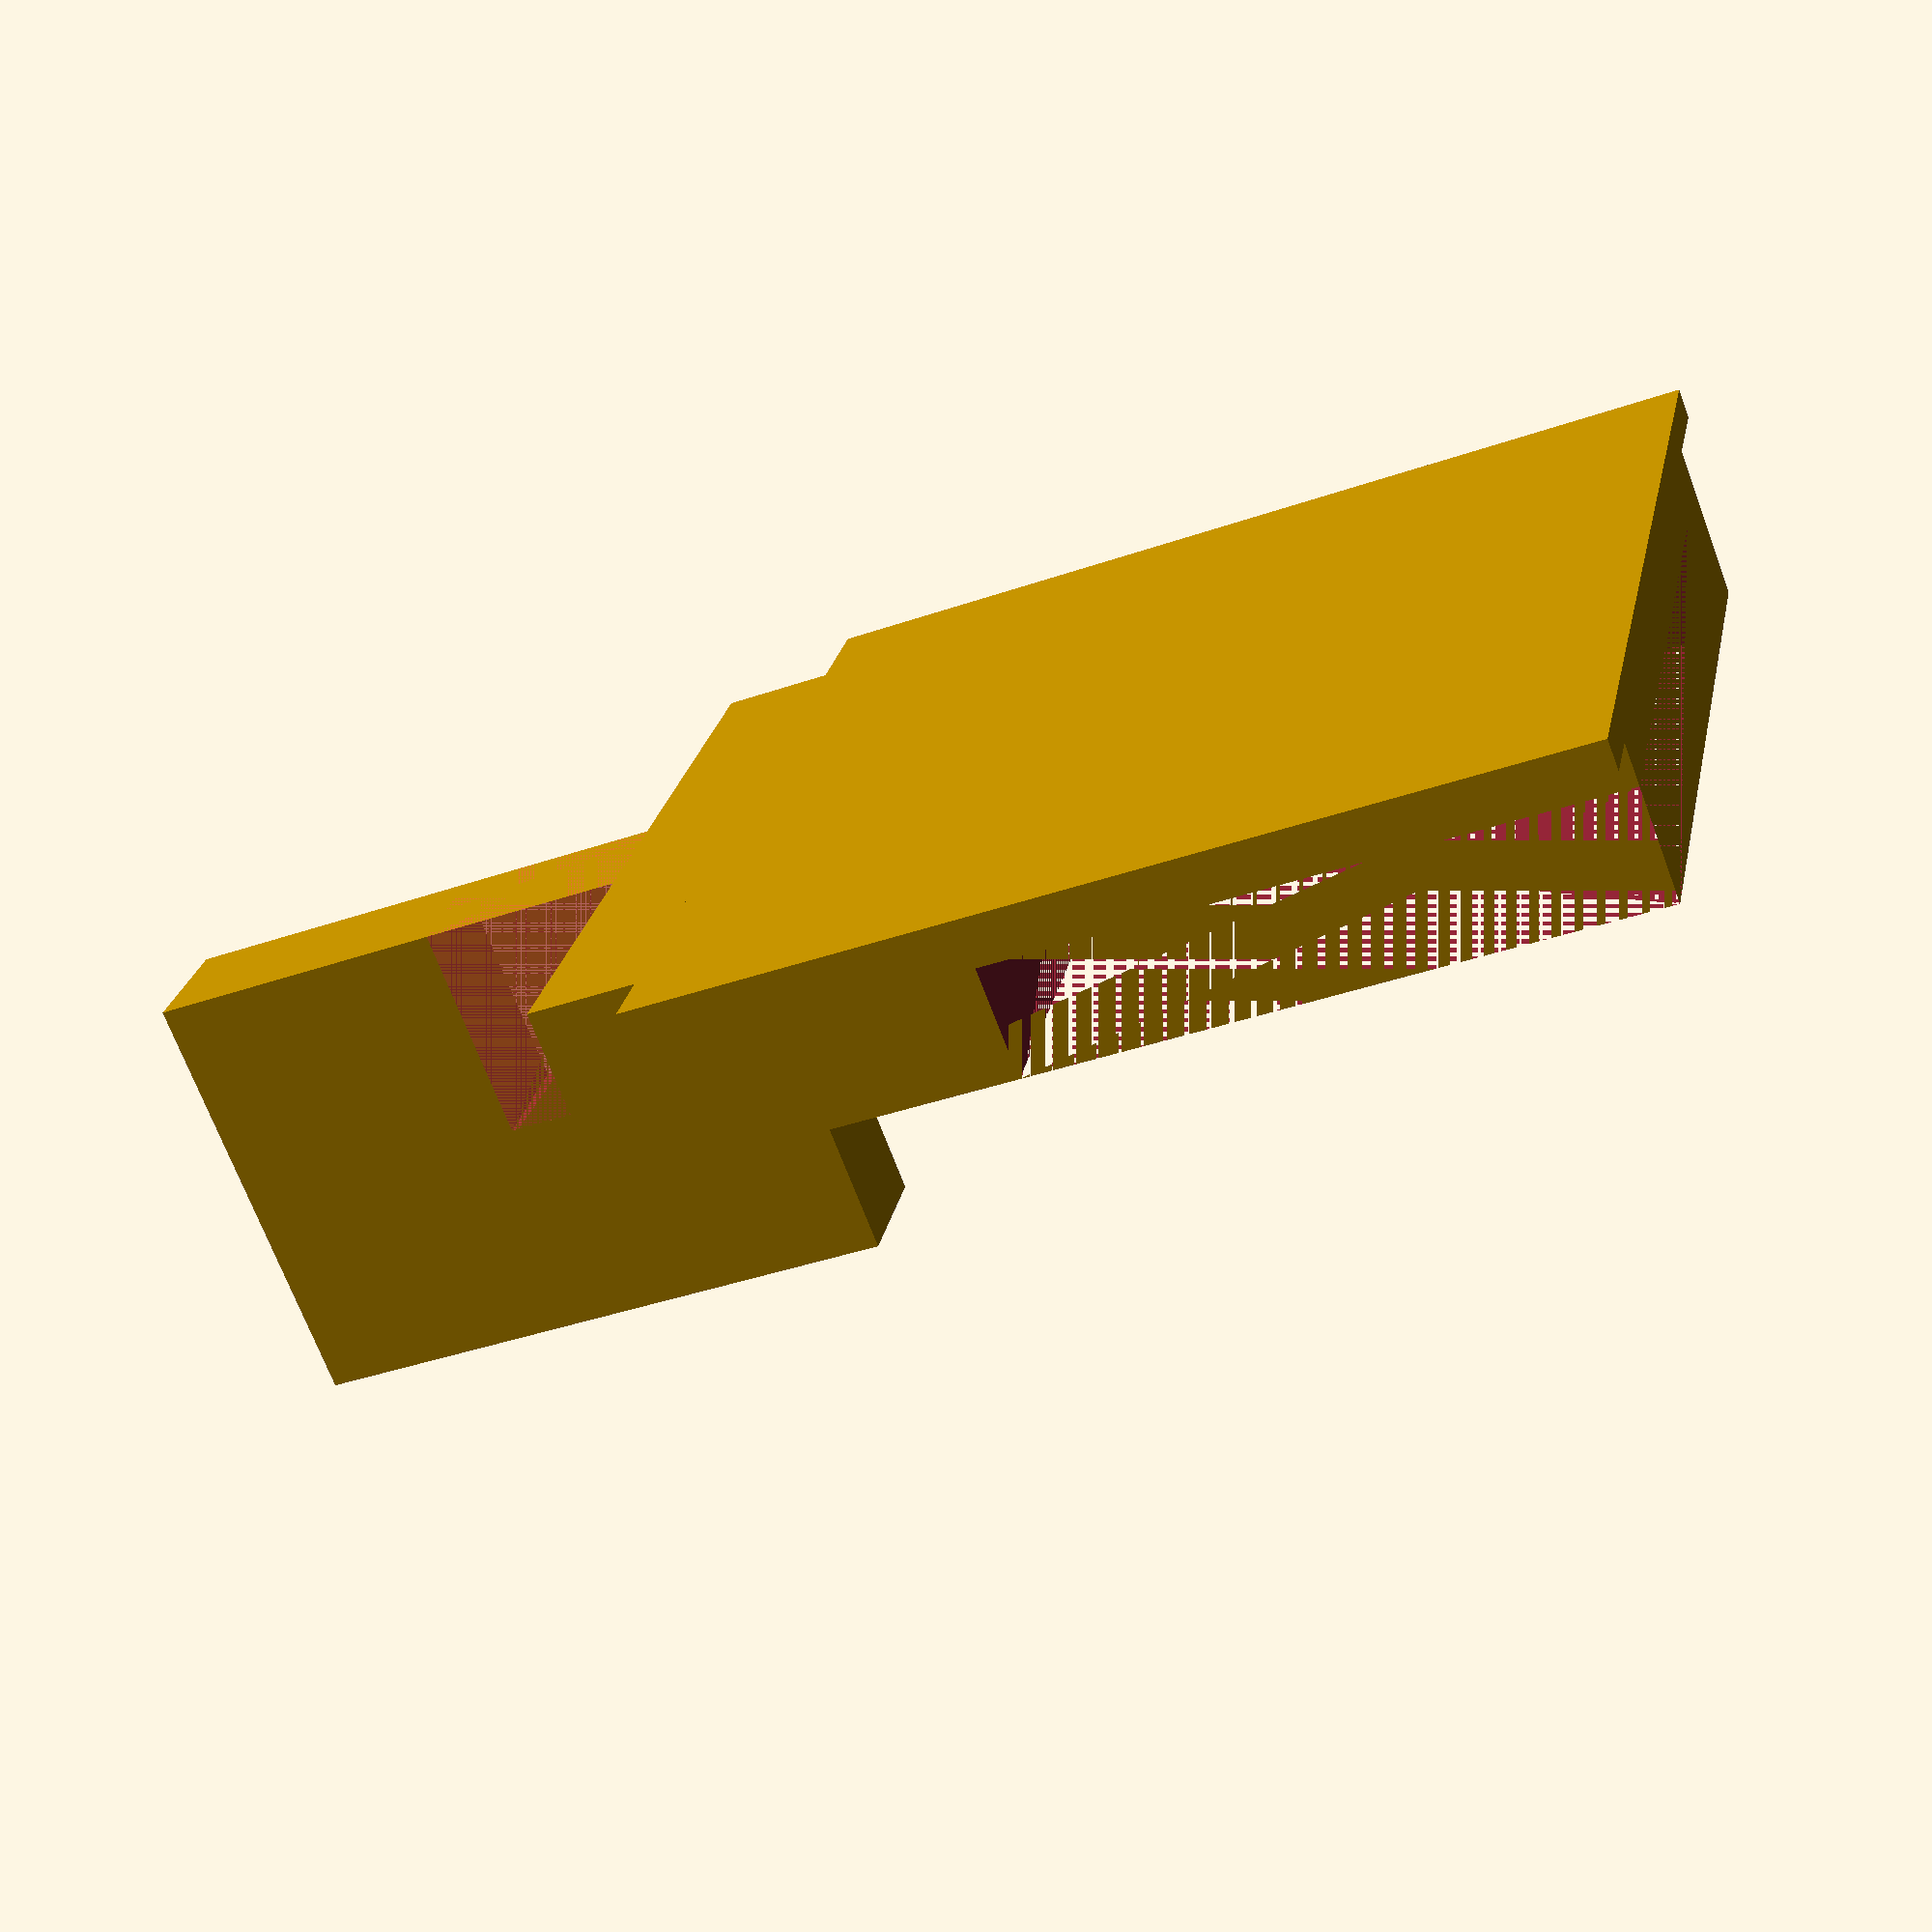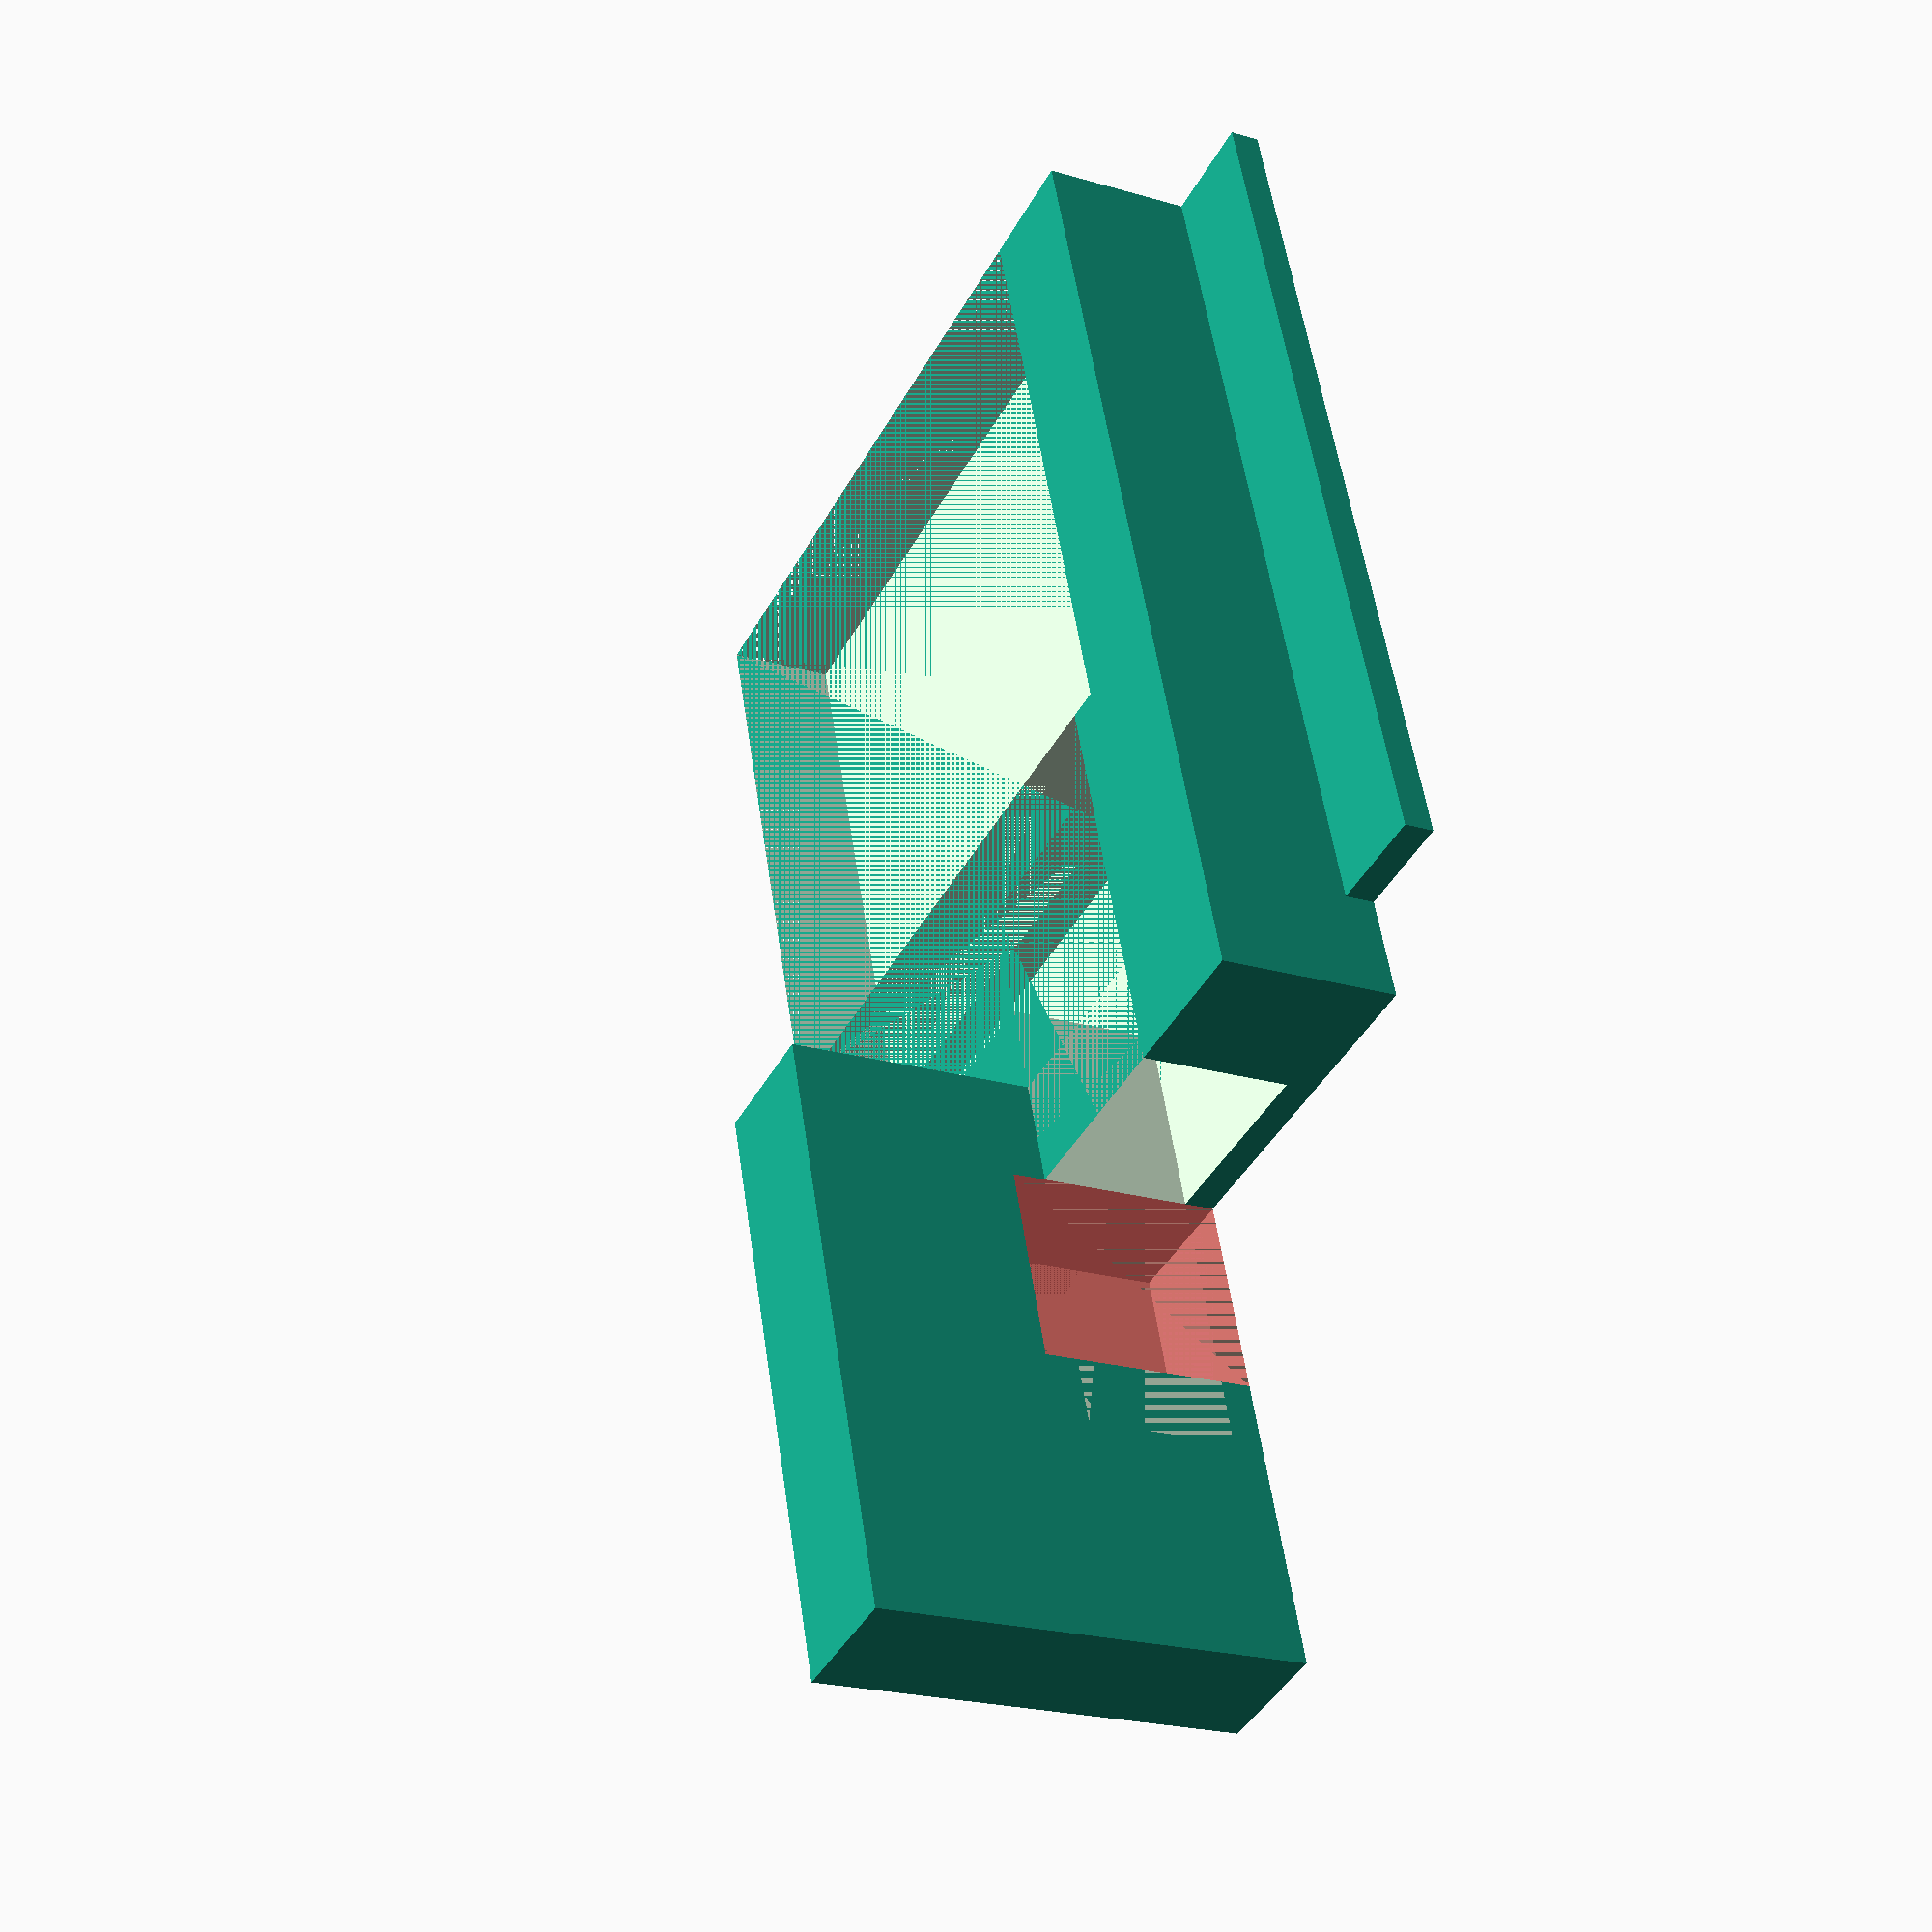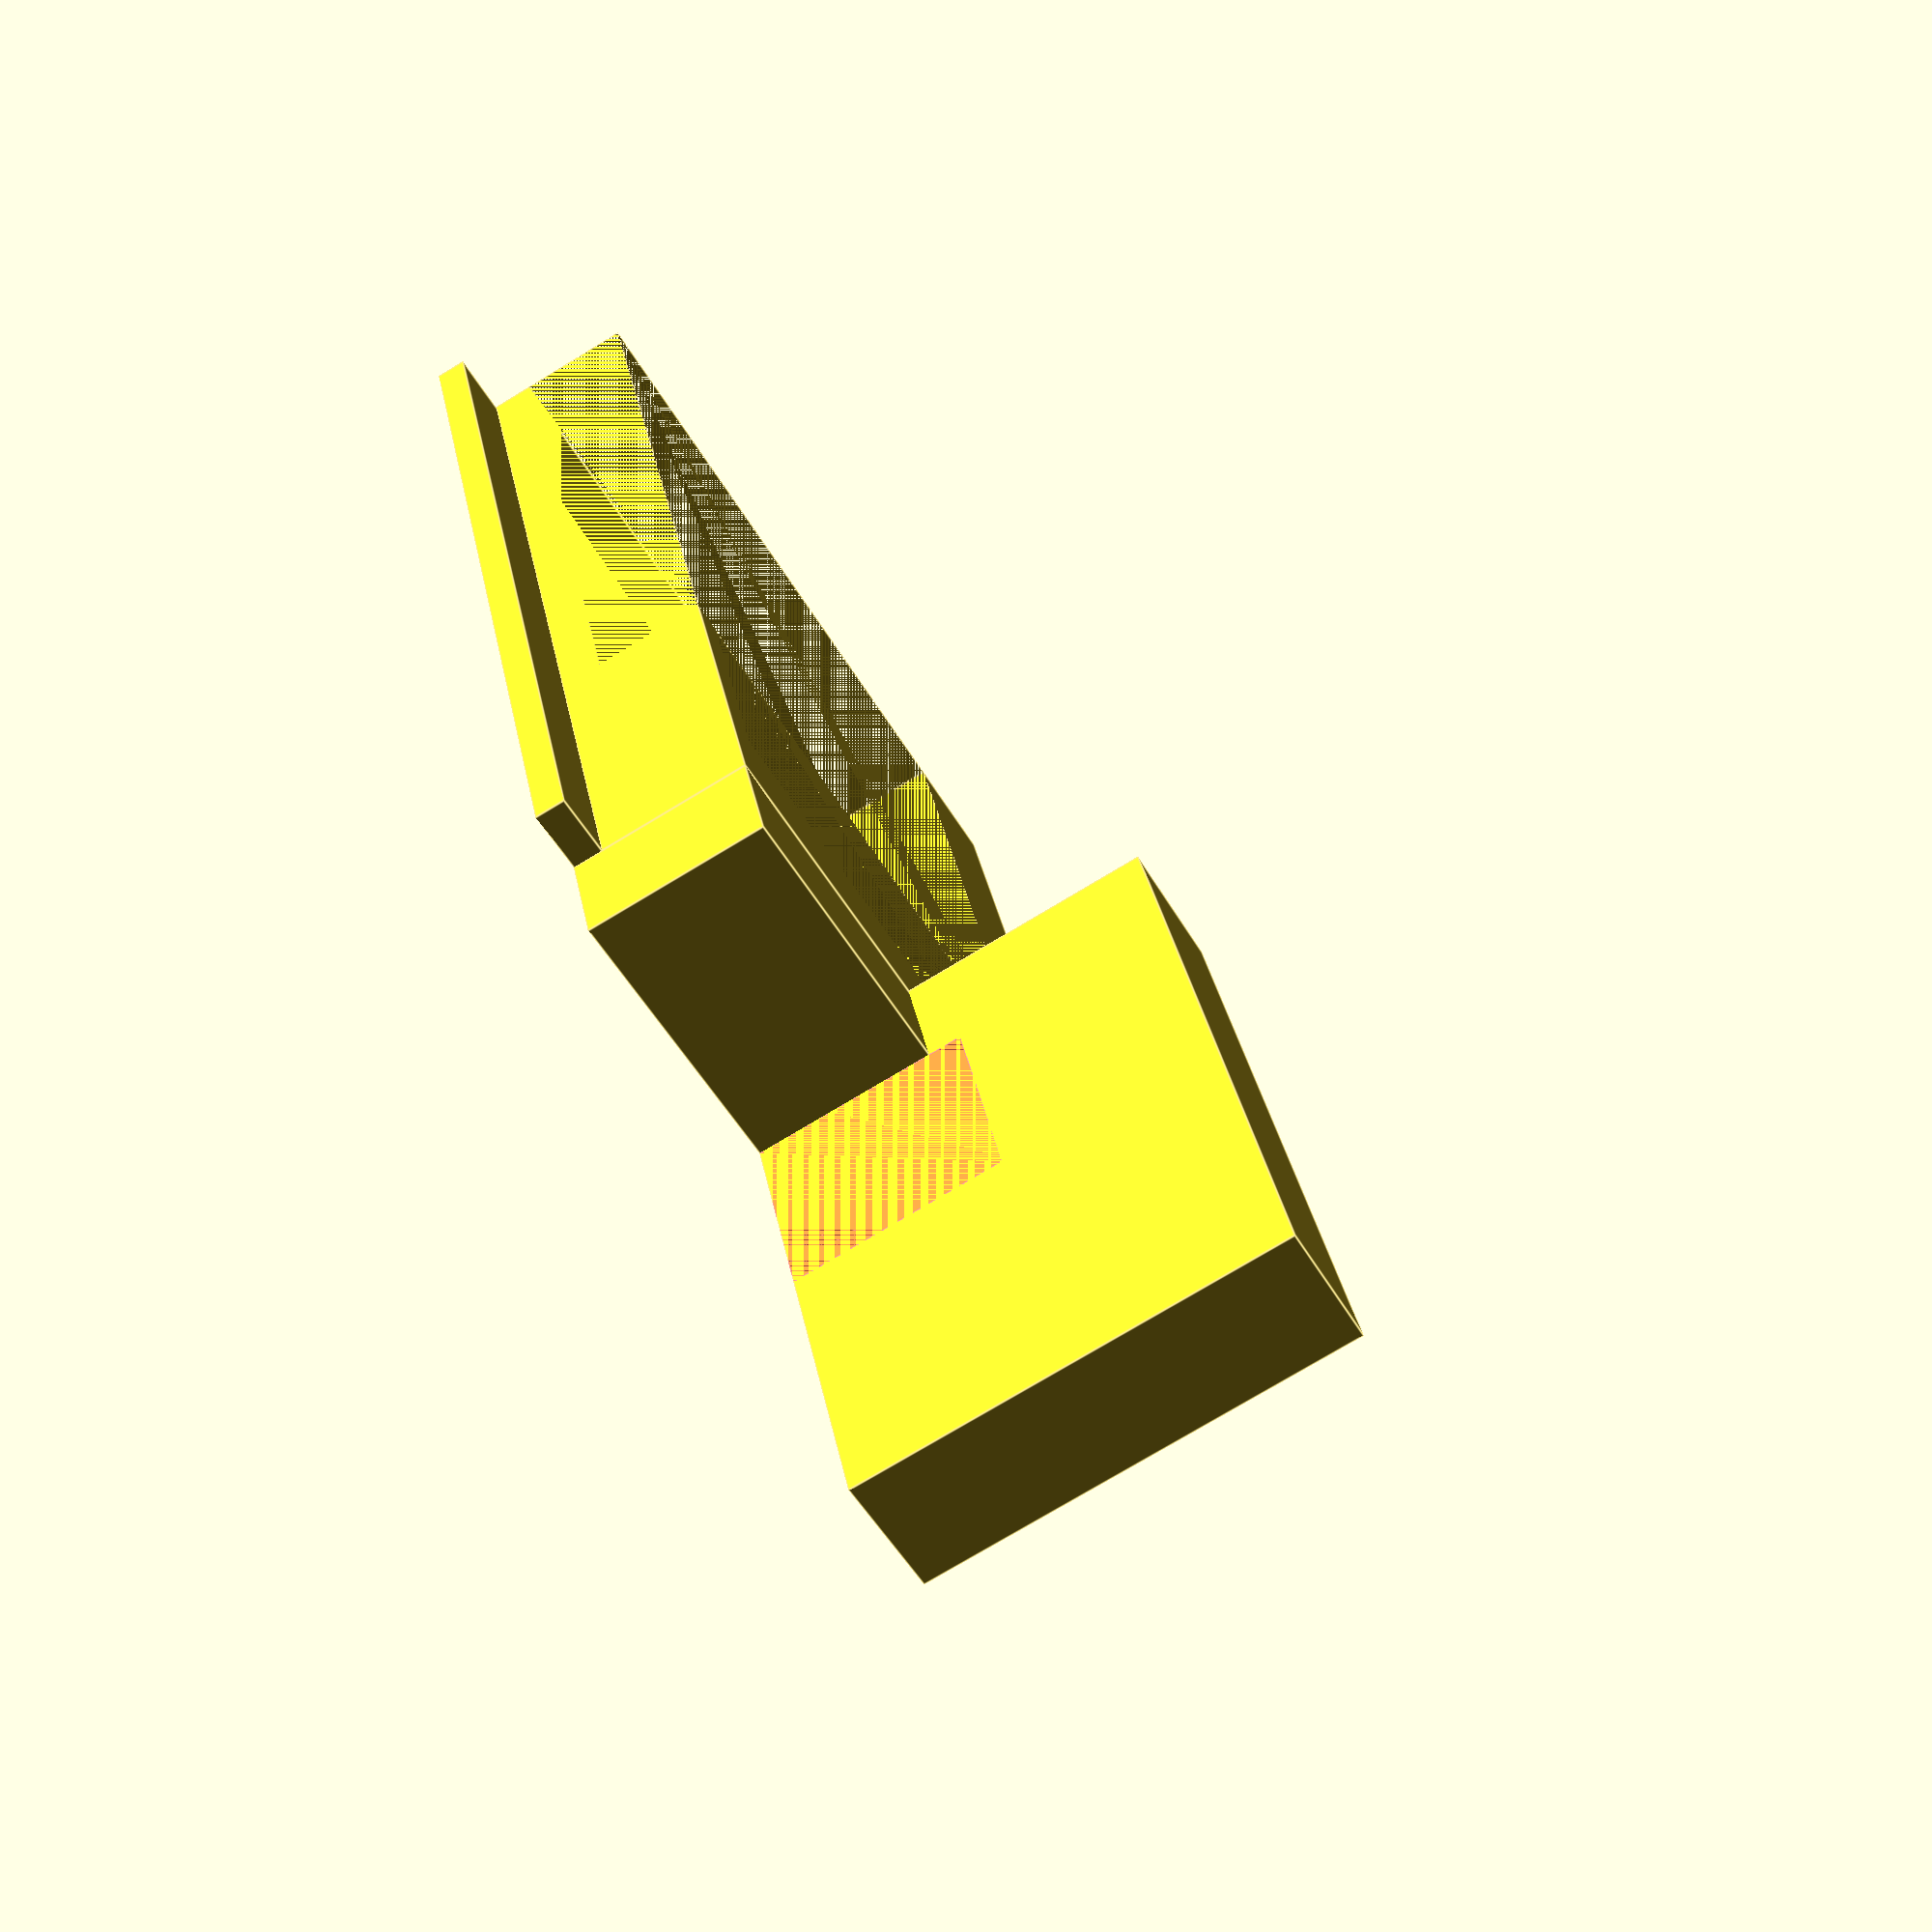
<openscad>
// Holder for matching FTDI 6 pin 0.1" header to the T2 case debug
// uart cutout

// External base measurements
// debug uart case cutout
cutoutXMM =  3.53;
cutoutYMM = 19.00;
cutoutZMM = 21.09;  // To base of male header

// FTDI 6 pin 0.1" measurements
serialXMM =  2.58;
serialYMM = 15.28;
serialZMM = 14.05;

// Internal base measurements
serialExtraYMM = 0.0;

cutoutReliefYMM = 1.0;

flangeExtraXMM = 0.35;
flangeExtraYMM = 3.00;
flangeExtraZMM = 0.00;

shoeBoxZMM = 2.50;

grabTabXMM = 10.00;
grabTabYMM =  3.00;
grabTabZMM = 14.00;

module handle() {
     effectiveCutoutYMM = cutoutYMM-cutoutReliefYMM;
     init = [cutoutXMM,effectiveCutoutYMM,cutoutZMM];
     hdr =  [serialXMM,serialYMM+serialExtraYMM,serialZMM];

     flangeSize=[2*flangeExtraXMM,
                 cutoutYMM+flangeExtraYMM,
                 cutoutZMM+flangeExtraZMM];
     flangePos=[cutoutXMM,-flangeExtraYMM/2,0];

     wireBoxSize = [cutoutXMM,
                    .90*hdr[1],
                    .70*(cutoutZMM-serialZMM)];
     wireBoxPos = [0,(hdr[1]-wireBoxSize[1])/2,serialZMM];

     shoeBoxSize = [cutoutXMM+2*flangeExtraXMM,effectiveCutoutYMM,shoeBoxZMM];
     shoeBoxPos = [0,0,cutoutZMM];

     wireExitSize = [cutoutXMM,
                     wireBoxSize[1]/3,
                     (cutoutZMM-shoeBoxSize[2]-0*serialZMM)-wireBoxSize[2]];
     wireExitPos = [0,wireBoxPos[1]+wireBoxSize[1]-wireExitSize[1],cutoutZMM-wireBoxSize[2]];

     grabTabSize = [grabTabXMM,grabTabYMM,grabTabZMM];
     grabTabPos = [cutoutXMM+flangeSize[0]-grabTabSize[0],
                   wireExitPos[1]-grabTabSize[1],
                   cutoutZMM];

     grabTabNotchSize = [grabTabXMM/2,grabTabYMM,grabTabZMM/3];
     grabTabNotchPos = [cutoutXMM+flangeSize[0]-grabTabNotchSize[0],
                   wireExitPos[1]-grabTabNotchSize[1],
                   cutoutZMM+shoeBoxZMM];

     difference () {
          union() {
               cube(init);
               translate(flangePos)
                    cube(flangeSize);
               translate(shoeBoxPos)
                    cube(shoeBoxSize);
               translate(grabTabPos)
                    cube(grabTabSize);
          }
          cube(hdr);
          translate(wireBoxPos)
               cube(wireBoxSize);
          translate(wireExitPos)
               cube(wireExitSize);
          translate(grabTabNotchPos)
               #cube(grabTabNotchSize);

     }
}

rotate([0,90,0])
handle();


</openscad>
<views>
elev=69.7 azim=348.1 roll=200.6 proj=p view=solid
elev=21.7 azim=72.6 roll=62.3 proj=p view=wireframe
elev=255.1 azim=249.1 roll=238.8 proj=p view=edges
</views>
